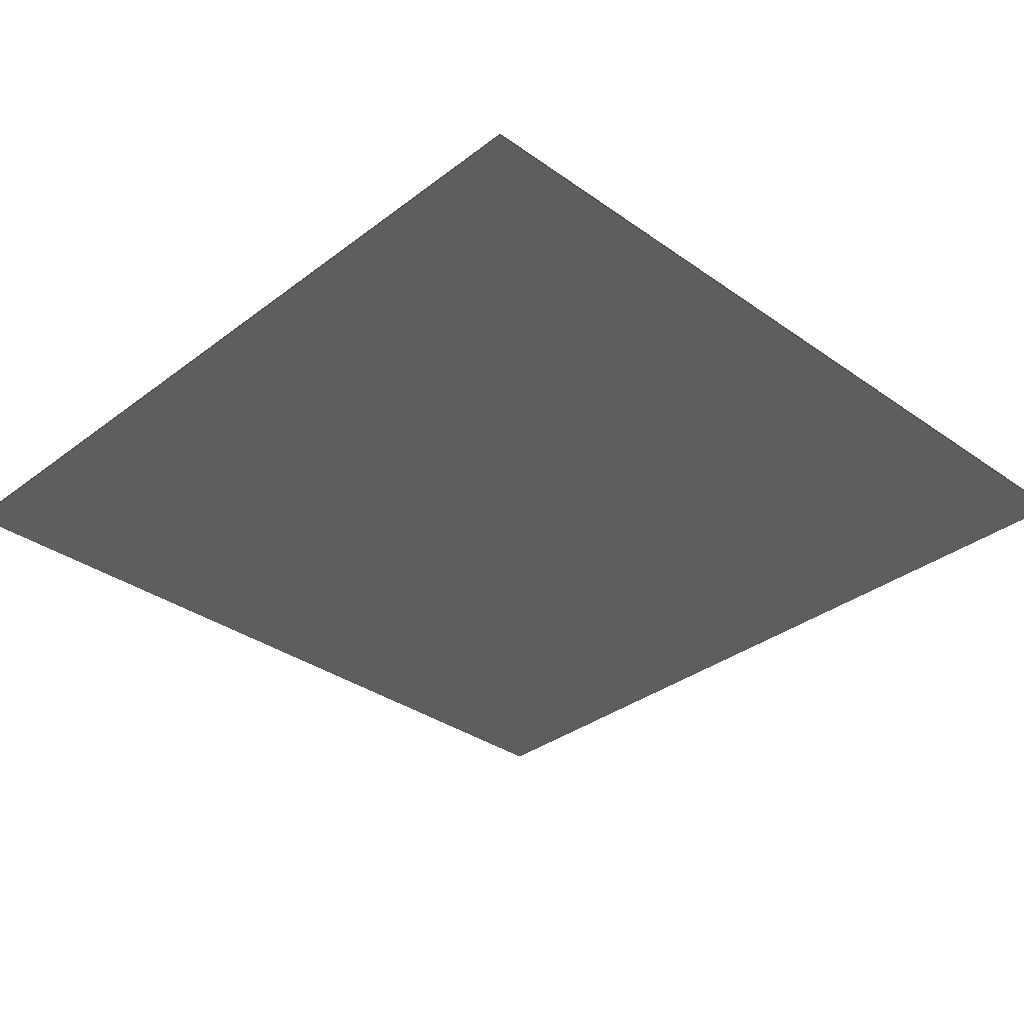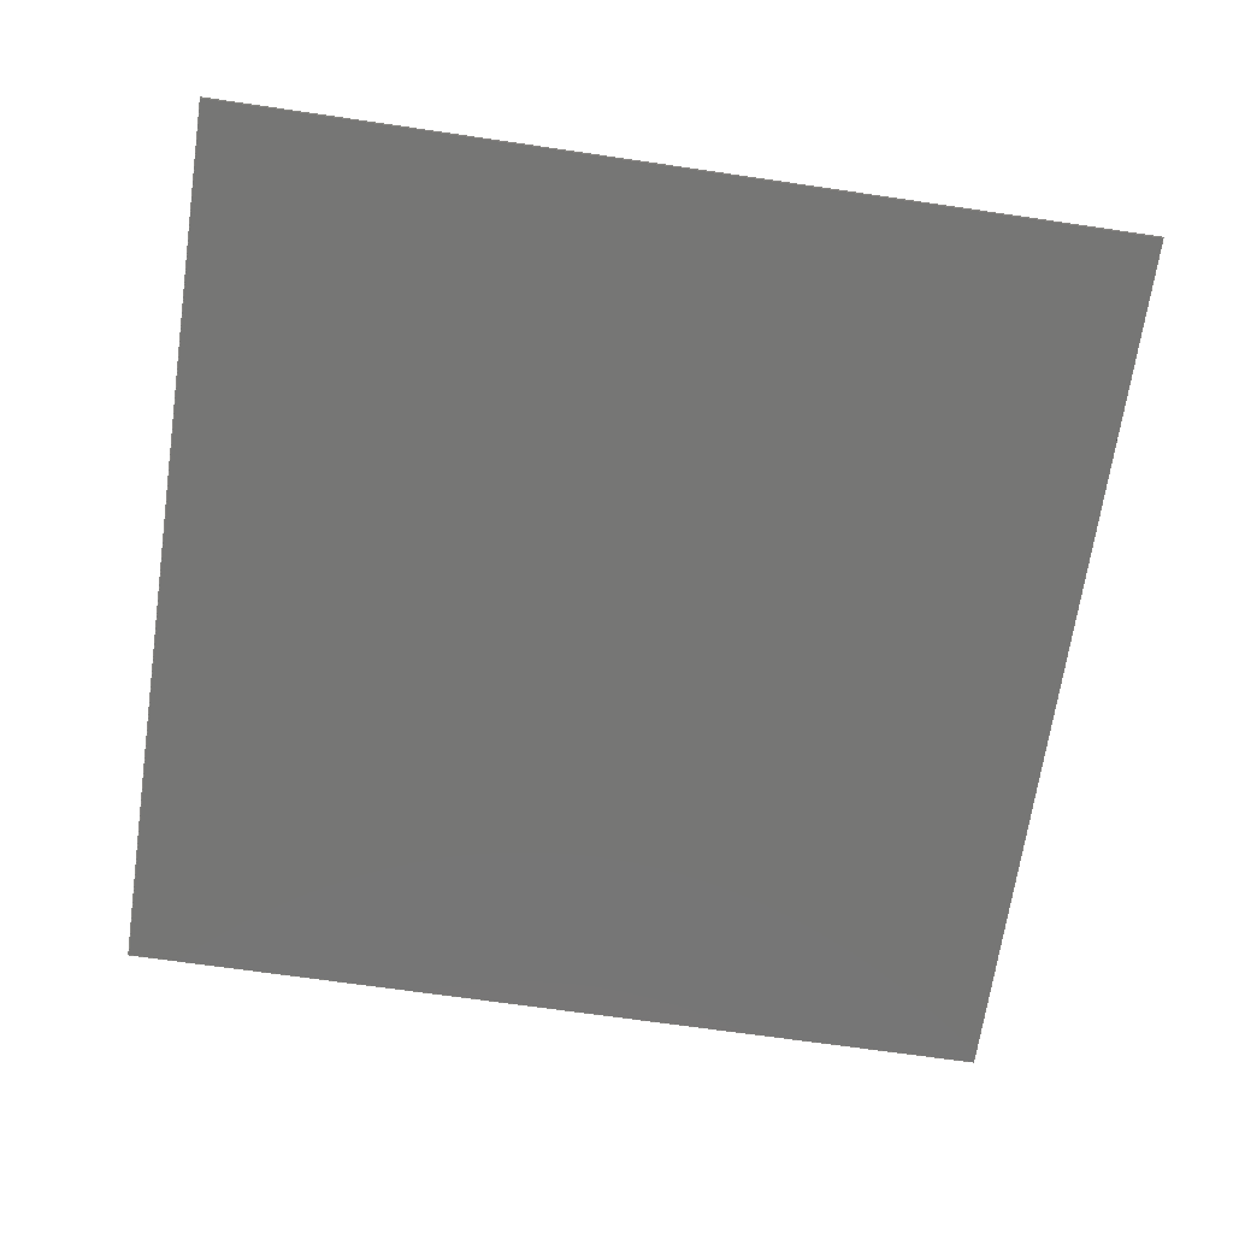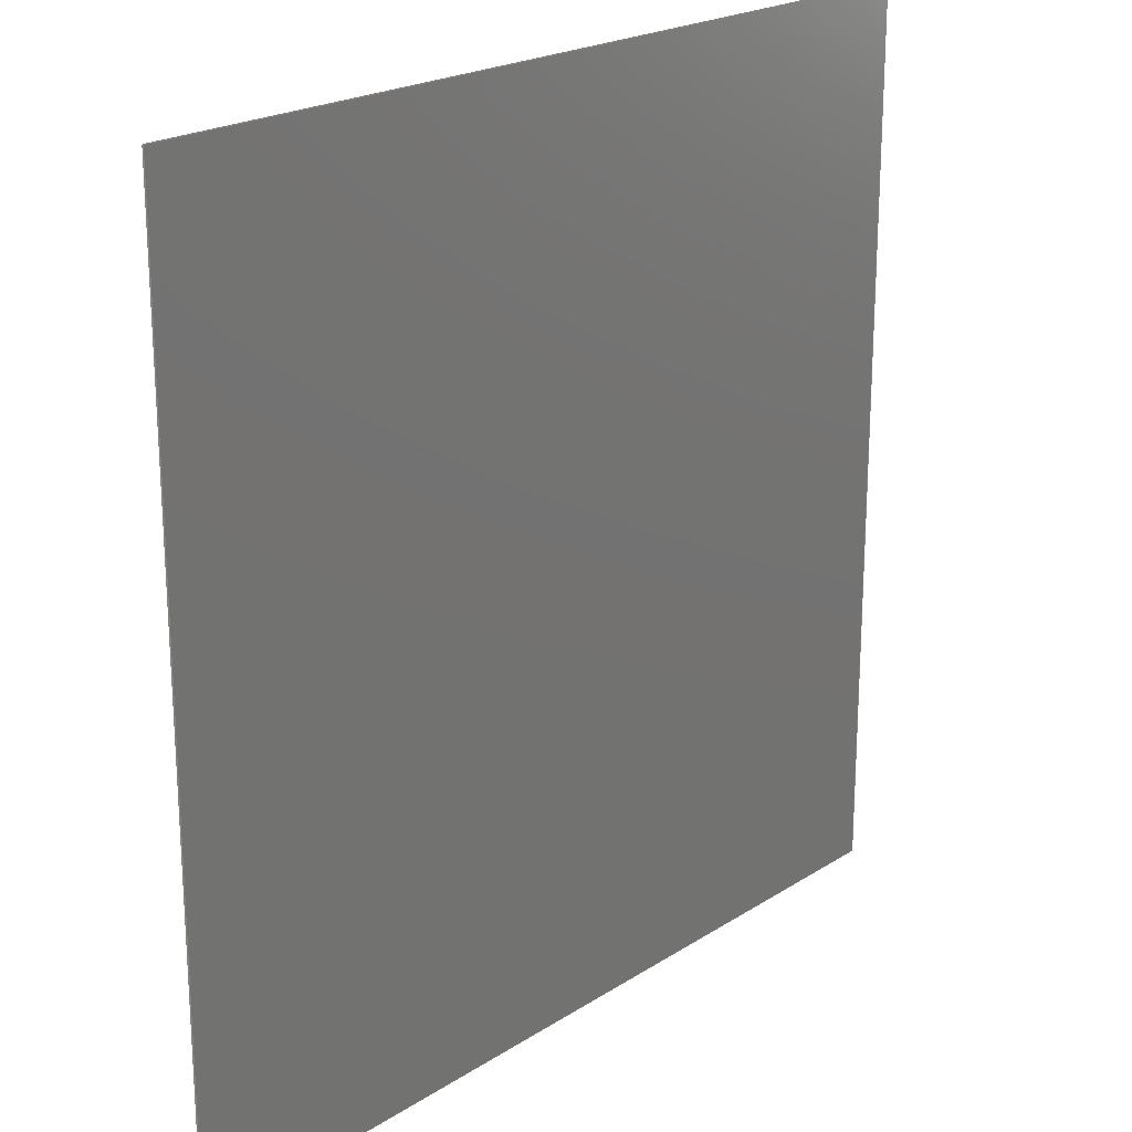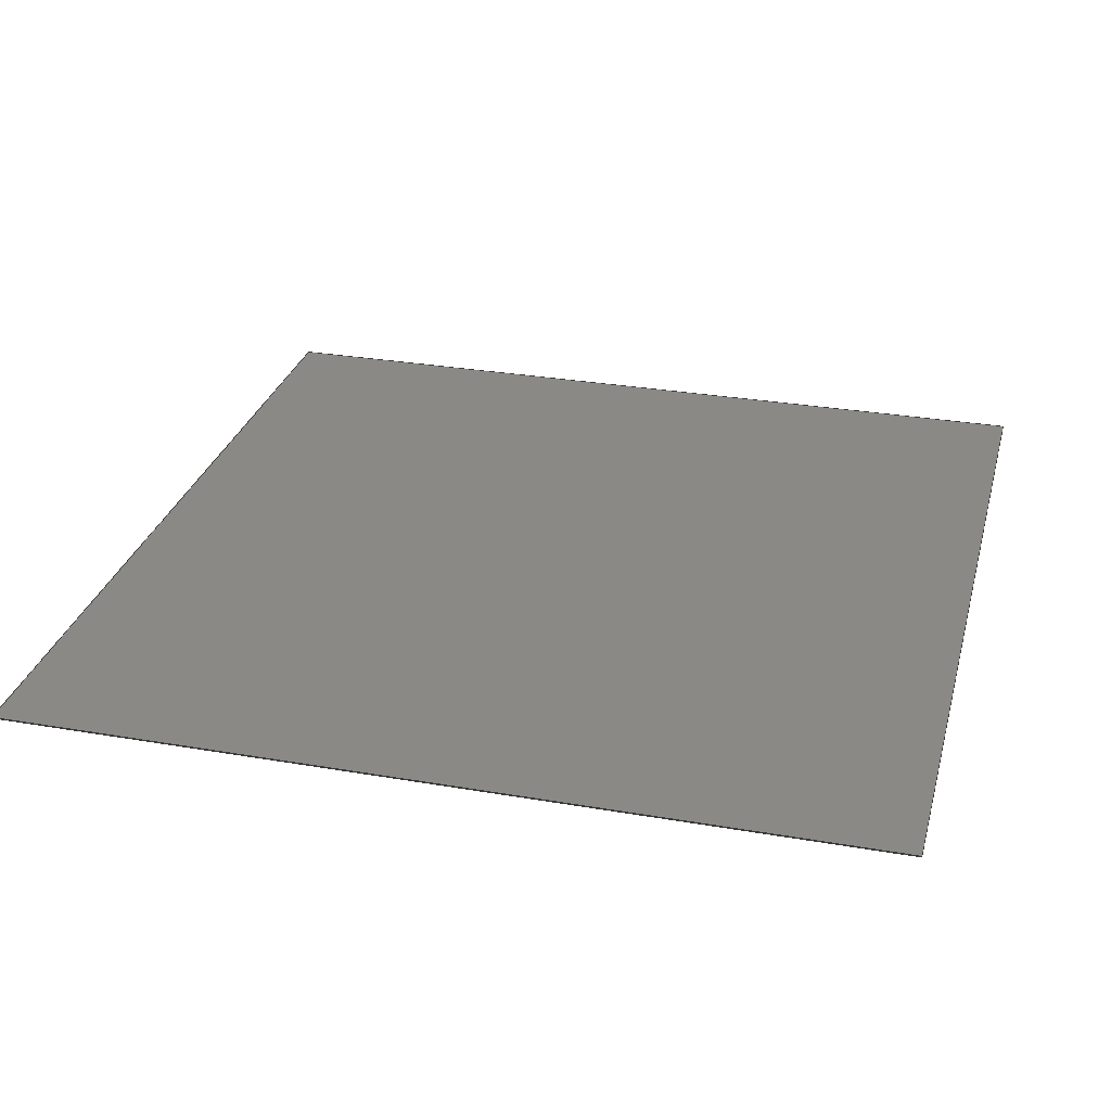
<metadata>
{"format":"step","ext":"step","renderer":"f3d","projection":"perspective","resolution":1024,"background":"white","views":[{"elev":-33.7,"azim":-134.0,"up":"+Y"},{"elev":-68.4,"azim":-8.3,"up":"+Y"},{"elev":21.3,"azim":-48.5,"up":"+Z"},{"elev":29.1,"azim":-165.6,"up":"+Y"}]}
</metadata>
<code>
ISO-10303-21;
DATA;
#1 = SECURITY_CLASSIFICATION_LEVEL ( 'unclassified' ) ;
#2 = DIRECTION ( 'NONE',  ( 0, 0, 1 ) ) ;
#3 = EDGE_LOOP ( 'NONE', ( #210, #130, #169, #48 ) ) ;
#4 = PERSON_AND_ORGANIZATION ( #78, #198 ) ;
#5 = DIRECTION ( 'NONE',  ( -0, -0, 1 ) ) ;
#6 = ORIENTED_EDGE ( 'NONE', *, *, #171, .T. ) ;
#7 = LOCAL_TIME ( 15, 48, 8, #49 ) ;
#8 = ADVANCED_FACE ( 'NONE', ( #76 ), #142, .F. ) ;
#9 = ORIENTED_EDGE ( 'NONE', *, *, #13, .T. ) ;
#10 = ORIENTED_EDGE ( 'NONE', *, *, #192, .T. ) ;
#11 = COORDINATED_UNIVERSAL_TIME_OFFSET ( 5, 30, .AHEAD. ) ;
#12 = PRODUCT_DEFINITION_SHAPE ( 'NONE', 'NONE',  #145 ) ;
#13 = EDGE_CURVE ( 'NONE', #83, #91, #140, .T. ) ;
#14 = VECTOR ( 'NONE', #223, 1000 ) ;
#15 = ORIENTED_EDGE ( 'NONE', *, *, #19, .F. ) ;
#16 = SHAPE_DEFINITION_REPRESENTATION ( #12, #194 ) ;
#17 = CARTESIAN_POINT ( 'NONE',  ( 1500, 2, 1500 ) ) ;
#18 = CARTESIAN_POINT ( 'NONE',  ( -1500, 2, 1500 ) ) ;
#19 = EDGE_CURVE ( 'NONE', #96, #43, #224, .T. ) ;
#20 = PLANE ( 'NONE',  #99 ) ;
#21 = CARTESIAN_POINT ( 'NONE',  ( 1500, 2, 1500 ) ) ;
#22 = CARTESIAN_POINT ( 'NONE',  ( 1500, 0, 1500 ) ) ;
#23 = CC_DESIGN_PERSON_AND_ORGANIZATION_ASSIGNMENT ( #143, #227, ( #139 ) ) ;
#24 = ADVANCED_FACE ( 'NONE', ( #100 ), #144, .F. ) ;
#25 = CALENDAR_DATE ( 2018, 14, 12 ) ;
#26 = LINE ( 'NONE', #88, #62 ) ;
#27 = AXIS2_PLACEMENT_3D ( 'NONE', #222, #29, #219 ) ;
#28 = VERTEX_POINT ( 'NONE', #125 ) ;
#29 = DIRECTION ( 'NONE',  ( 0, 1, 0 ) ) ;
#30 = COORDINATED_UNIVERSAL_TIME_OFFSET ( 5, 30, .AHEAD. ) ;
#31 = DIRECTION ( 'NONE',  ( 0, -0, 1 ) ) ;
#32 = DIRECTION ( 'NONE',  ( 1, -0, 0 ) ) ;
#33 = VECTOR ( 'NONE', #36, 1000 ) ;
#34 = CC_DESIGN_DATE_AND_TIME_ASSIGNMENT ( #235, #131, ( #139 ) ) ;
#35 = VECTOR ( 'NONE', #166, 1000 ) ;
#36 = DIRECTION ( 'NONE',  ( -0, -1, -0 ) ) ;
#37 = COORDINATED_UNIVERSAL_TIME_OFFSET ( 5, 30, .AHEAD. ) ;
#38 = DIRECTION ( 'NONE',  ( -0, -1, -0 ) ) ;
#39 = AXIS2_PLACEMENT_3D ( 'NONE', #208, #2, #72 ) ;
#40 = EDGE_LOOP ( 'NONE', ( #6, #179, #55, #53 ) ) ;
#41 = PERSON_AND_ORGANIZATION ( #78, #198 ) ;
#42 = ORIENTED_EDGE ( 'NONE', *, *, #162, .F. ) ;
#43 = VERTEX_POINT ( 'NONE', #17 ) ;
#44 = APPROVAL_DATE_TIME ( #221, #127 ) ;
#45 = CARTESIAN_POINT ( 'NONE',  ( 1500, 2, 1500 ) ) ;
#46 = DIRECTION ( 'NONE',  ( -1.48e-16, 0, -1 ) ) ;
#47 = APPROVAL ( #71, 'UNSPECIFIED' ) ;
#48 = ORIENTED_EDGE ( 'NONE', *, *, #192, .F. ) ;
#49 = COORDINATED_UNIVERSAL_TIME_OFFSET ( 5, 30, .AHEAD. ) ;
#50 =( NAMED_UNIT ( * ) PLANE_ANGLE_UNIT ( ) SI_UNIT ( $, .RADIAN. ) );
#51 = PERSON_AND_ORGANIZATION_ROLE ( 'creator' ) ;
#52 = VECTOR ( 'NONE', #172, 1000 ) ;
#53 = ORIENTED_EDGE ( 'NONE', *, *, #162, .T. ) ;
#54 = APPROVAL_ROLE ( '' ) ;
#55 = ORIENTED_EDGE ( 'NONE', *, *, #121, .T. ) ;
#56 = LOCAL_TIME ( 15, 48, 8, #30 ) ;
#57 = VERTEX_POINT ( 'NONE', #128 ) ;
#58 = APPROVAL_PERSON_ORGANIZATION ( #41, #127, #112 ) ;
#59 = VECTOR ( 'NONE', #5, 1000 ) ;
#60 = EDGE_LOOP ( 'NONE', ( #10, #173, #15, #163 ) ) ;
#61 = CC_DESIGN_APPROVAL ( #47, ( #145 ) ) ;
#62 = VECTOR ( 'NONE', #148, 1000 ) ;
#63 = DIRECTION ( 'NONE',  ( -1, 0, -7.401e-17 ) ) ;
#64 = EDGE_CURVE ( 'NONE', #43, #57, #69, .T. ) ;
#65 = EDGE_LOOP ( 'NONE', ( #231, #184, #159, #102 ) ) ;
#66 = PLANE ( 'NONE',  #74 ) ;
#67 = CC_DESIGN_PERSON_AND_ORGANIZATION_ASSIGNMENT ( #170, #98, ( #103 ) ) ;
#68 = CARTESIAN_POINT ( 'NONE',  ( -1500, 0, 1500 ) ) ;
#69 = LINE ( 'NONE', #21, #229 ) ;
#70 = APPROVAL_PERSON_ORGANIZATION ( #154, #47, #207 ) ;
#71 = APPROVAL_STATUS ( 'not_yet_approved' ) ;
#72 = DIRECTION ( 'NONE',  ( 1, 0, 0 ) ) ;
#73 = CARTESIAN_POINT ( 'NONE',  ( 1500, 2, -1500 ) ) ;
#74 = AXIS2_PLACEMENT_3D ( 'NONE', #236, #32, #216 ) ;
#75 = FACE_OUTER_BOUND ( 'NONE', #197, .T. ) ;
#76 = FACE_OUTER_BOUND ( 'NONE', #3, .T. ) ;
#77 = ADVANCED_FACE ( 'NONE', ( #147 ), #111, .F. ) ;
#78 = PERSON ( 'UNSPECIFIED', 'UNSPECIFIED', 'UNSPECIFIED', ('UNSPECIFIED'), ('UNSPECIFIED'), ('UNSPECIFIED') ) ;
#79 = AXIS2_PLACEMENT_3D ( 'NONE', #45, #63, #85 ) ;
#80 = CALENDAR_DATE ( 2018, 14, 12 ) ;
#81 = DESIGN_CONTEXT ( 'detailed design', #93, 'design' ) ;
#82 = LINE ( 'NONE', #115, #33 ) ;
#83 = VERTEX_POINT ( 'NONE', #126 ) ;
#84 = CARTESIAN_POINT ( 'NONE',  ( -1500, 0, -1500 ) ) ;
#85 = DIRECTION ( 'NONE',  ( -7.401e-17, 0, 1 ) ) ;
#86 = DATE_AND_TIME ( #80, #110 ) ;
#87 = PRODUCT_RELATED_PRODUCT_CATEGORY ( 'detail', '', ( #177 ) ) ;
#88 = CARTESIAN_POINT ( 'NONE',  ( 1500, 2, 1500 ) ) ;
#89 = CC_DESIGN_PERSON_AND_ORGANIZATION_ASSIGNMENT ( #199, #226, ( #145 ) ) ;
#90 = CARTESIAN_POINT ( 'NONE',  ( 1500, 2, -1500 ) ) ;
#91 = VERTEX_POINT ( 'NONE', #109 ) ;
#92 = PLANE ( 'NONE',  #101 ) ;
#93 = APPLICATION_CONTEXT ( 'configuration controlled 3d designs of mechanical parts and assemblies' ) ;
#94 = DIRECTION ( 'NONE',  ( 7.401e-17, 0, -1 ) ) ;
#95 = APPROVAL_STATUS ( 'not_yet_approved' ) ;
#96 = VERTEX_POINT ( 'NONE', #18 ) ;
#97 = CALENDAR_DATE ( 2018, 14, 12 ) ;
#98 = PERSON_AND_ORGANIZATION_ROLE ( 'design_supplier' ) ;
#99 = AXIS2_PLACEMENT_3D ( 'NONE', #146, #31, #187 ) ;
#100 = FACE_OUTER_BOUND ( 'NONE', #122, .T. ) ;
#101 = AXIS2_PLACEMENT_3D ( 'NONE', #118, #174, #156 ) ;
#102 = ORIENTED_EDGE ( 'NONE', *, *, #215, .T. ) ;
#103 = PRODUCT_DEFINITION_FORMATION_WITH_SPECIFIED_SOURCE ( 'ANY', '', #177, .NOT_KNOWN. ) ;
#104 = ORIENTED_EDGE ( 'NONE', *, *, #13, .F. ) ;
#105 = LINE ( 'NONE', #191, #52 ) ;
#106 = ORIENTED_EDGE ( 'NONE', *, *, #64, .T. ) ;
#107 = DIRECTION ( 'NONE',  ( -0, -1, -0 ) ) ;
#108 = PERSON_AND_ORGANIZATION ( #78, #198 ) ;
#109 = CARTESIAN_POINT ( 'NONE',  ( 1500, 0, -1500 ) ) ;
#110 = LOCAL_TIME ( 15, 48, 8, #195 ) ;
#111 = PLANE ( 'NONE',  #190 ) ;
#112 = APPROVAL_ROLE ( '' ) ;
#113 = APPROVAL ( #117, 'UNSPECIFIED' ) ;
#114 = VERTEX_POINT ( 'NONE', #84 ) ;
#115 = CARTESIAN_POINT ( 'NONE',  ( -1500, 2, 1500 ) ) ;
#116 = CALENDAR_DATE ( 2018, 14, 12 ) ;
#117 = APPROVAL_STATUS ( 'not_yet_approved' ) ;
#118 = CARTESIAN_POINT ( 'NONE',  ( 0, 2, 0 ) ) ;
#119 = LINE ( 'NONE', #68, #59 ) ;
#120 = ORIENTED_EDGE ( 'NONE', *, *, #204, .T. ) ;
#121 = EDGE_CURVE ( 'NONE', #43, #83, #26, .T. ) ;
#122 = EDGE_LOOP ( 'NONE', ( #120, #104, #213, #106 ) ) ;
#123 = VECTOR ( 'NONE', #129, 1000 ) ;
#124 = LINE ( 'NONE', #22, #178 ) ;
#125 = CARTESIAN_POINT ( 'NONE',  ( -1500, 2, -1500 ) ) ;
#126 = CARTESIAN_POINT ( 'NONE',  ( 1500, 2, -1500 ) ) ;
#127 = APPROVAL ( #95, 'UNSPECIFIED' ) ;
#128 = CARTESIAN_POINT ( 'NONE',  ( 1500, 0, 1500 ) ) ;
#129 = DIRECTION ( 'NONE',  ( -1, 0, 0 ) ) ;
#130 = ORIENTED_EDGE ( 'NONE', *, *, #196, .F. ) ;
#131 = DATE_TIME_ROLE ( 'classification_date' ) ;
#132 = APPLICATION_CONTEXT ( 'configuration controlled 3d designs of mechanical parts and assemblies' ) ;
#133 = DIRECTION ( 'NONE',  ( -0, -0, 1 ) ) ;
#134 = DATE_AND_TIME ( #97, #212 ) ;
#135 = FACE_OUTER_BOUND ( 'NONE', #40, .T. ) ;
#136 = VERTEX_POINT ( 'NONE', #168 ) ;
#137 = ADVANCED_FACE ( 'NONE', ( #167 ), #66, .F. ) ;
#138 = APPROVAL_PERSON_ORGANIZATION ( #108, #113, #54 ) ;
#139 = SECURITY_CLASSIFICATION ( '', '', #1 ) ;
#140 = LINE ( 'NONE', #90, #234 ) ;
#141 = CLOSED_SHELL ( 'NONE', ( #137, #77, #24, #160, #180, #8 ) ) ;
#142 = PLANE ( 'NONE',  #27 ) ;
#143 = PERSON_AND_ORGANIZATION ( #78, #198 ) ;
#144 = PLANE ( 'NONE',  #79 ) ;
#145 = PRODUCT_DEFINITION ( 'UNKNOWN', '', #103, #81 ) ;
#146 = CARTESIAN_POINT ( 'NONE',  ( 1500, 2, -1500 ) ) ;
#147 = FACE_OUTER_BOUND ( 'NONE', #60, .T. ) ;
#148 = DIRECTION ( 'NONE',  ( 7.401e-17, 0, -1 ) ) ;
#149 = CARTESIAN_POINT ( 'NONE',  ( -1500, 2, -1500 ) ) ;
#150 = CC_DESIGN_DATE_AND_TIME_ASSIGNMENT ( #86, #205, ( #145 ) ) ;
#151 = CARTESIAN_POINT ( 'NONE',  ( 1500, 0, 1500 ) ) ;
#152 = LINE ( 'NONE', #151, #14 ) ;
#153 = MECHANICAL_CONTEXT ( 'NONE', #132, 'mechanical' ) ;
#154 = PERSON_AND_ORGANIZATION ( #78, #198 ) ;
#155 = APPLICATION_PROTOCOL_DEFINITION ( 'international standard', 'config_control_design', 1994, #132 ) ;
#156 = DIRECTION ( 'NONE',  ( 0, -0, 1 ) ) ;
#157 = CC_DESIGN_PERSON_AND_ORGANIZATION_ASSIGNMENT ( #161, #51, ( #103 ) ) ;
#158 = LINE ( 'NONE', #149, #189 ) ;
#159 = ORIENTED_EDGE ( 'NONE', *, *, #171, .F. ) ;
#160 = ADVANCED_FACE ( 'NONE', ( #75 ), #20, .F. ) ;
#161 = PERSON_AND_ORGANIZATION ( #78, #198 ) ;
#162 = EDGE_CURVE ( 'NONE', #83, #28, #218, .T. ) ;
#163 = ORIENTED_EDGE ( 'NONE', *, *, #230, .T. ) ;
#164 = CC_DESIGN_APPROVAL ( #113, ( #139 ) ) ;
#165 = APPROVAL_DATE_TIME ( #134, #47 ) ;
#166 = DIRECTION ( 'NONE',  ( 1, -0, -1.48e-16 ) ) ;
#167 = FACE_OUTER_BOUND ( 'NONE', #65, .T. ) ;
#168 = CARTESIAN_POINT ( 'NONE',  ( -1500, 0, 1500 ) ) ;
#169 = ORIENTED_EDGE ( 'NONE', *, *, #204, .F. ) ;
#170 = PERSON_AND_ORGANIZATION ( #78, #198 ) ;
#171 = EDGE_CURVE ( 'NONE', #28, #96, #183, .T. ) ;
#172 = DIRECTION ( 'NONE',  ( -1, 0, 0 ) ) ;
#173 = ORIENTED_EDGE ( 'NONE', *, *, #64, .F. ) ;
#174 = DIRECTION ( 'NONE',  ( 0, 1, 0 ) ) ;
#175 = VECTOR ( 'NONE', #133, 1000 ) ;
#176 = CC_DESIGN_PERSON_AND_ORGANIZATION_ASSIGNMENT ( #4, #206, ( #177 ) ) ;
#177 = PRODUCT ( 'PLATFORM_Default_sldprt', 'PLATFORM_Default_sldprt', '', ( #153 ) ) ;
#178 = VECTOR ( 'NONE', #94, 1000 ) ;
#179 = ORIENTED_EDGE ( 'NONE', *, *, #19, .T. ) ;
#180 = ADVANCED_FACE ( 'NONE', ( #135 ), #92, .T. ) ;
#181 = CC_DESIGN_SECURITY_CLASSIFICATION ( #139, ( #103 ) ) ;
#182 = EDGE_CURVE ( 'NONE', #114, #136, #119, .T. ) ;
#183 = LINE ( 'NONE', #228, #175 ) ;
#184 = ORIENTED_EDGE ( 'NONE', *, *, #230, .F. ) ;
#185 = CARTESIAN_POINT ( 'NONE',  ( 1500, 2, 1500 ) ) ;
#186 = DIRECTION ( 'NONE',  ( -1, 0, 1.48e-16 ) ) ;
#187 = DIRECTION ( 'NONE',  ( 1, 0, -0 ) ) ;
#188 =( NAMED_UNIT ( * ) SI_UNIT ( $, .STERADIAN. ) SOLID_ANGLE_UNIT ( ) );
#189 = VECTOR ( 'NONE', #38, 1000 ) ;
#190 = AXIS2_PLACEMENT_3D ( 'NONE', #185, #46, #186 ) ;
#191 = CARTESIAN_POINT ( 'NONE',  ( 1500, 0, -1500 ) ) ;
#192 = EDGE_CURVE ( 'NONE', #136, #57, #152, .T. ) ;
#193 = ORIENTED_EDGE ( 'NONE', *, *, #196, .T. ) ;
#194 = ADVANCED_BREP_SHAPE_REPRESENTATION ( 'PLATFORM_Default_sldprt', ( #233, #39 ), #220 ) ;
#195 = COORDINATED_UNIVERSAL_TIME_OFFSET ( 5, 30, .AHEAD. ) ;
#196 = EDGE_CURVE ( 'NONE', #91, #114, #105, .T. ) ;
#197 = EDGE_LOOP ( 'NONE', ( #193, #202, #42, #9 ) ) ;
#198 = ORGANIZATION ( 'UNSPECIFIED', 'UNSPECIFIED', '' ) ;
#199 = PERSON_AND_ORGANIZATION ( #78, #198 ) ;
#200 = DIRECTION ( 'NONE',  ( -0, -1, -0 ) ) ;
#201 = UNCERTAINTY_MEASURE_WITH_UNIT (LENGTH_MEASURE( 1e-05 ), #225, 'distance_accuracy_value', 'NONE');
#202 = ORIENTED_EDGE ( 'NONE', *, *, #215, .F. ) ;
#203 = CALENDAR_DATE ( 2018, 14, 12 ) ;
#204 = EDGE_CURVE ( 'NONE', #57, #91, #124, .T. ) ;
#205 = DATE_TIME_ROLE ( 'creation_date' ) ;
#206 = PERSON_AND_ORGANIZATION_ROLE ( 'design_owner' ) ;
#207 = APPROVAL_ROLE ( '' ) ;
#208 = CARTESIAN_POINT ( 'NONE',  ( 0, 0, 0 ) ) ;
#209 = APPLICATION_PROTOCOL_DEFINITION ( 'international standard', 'config_control_design', 1994, #93 ) ;
#210 = ORIENTED_EDGE ( 'NONE', *, *, #182, .F. ) ;
#211 = LOCAL_TIME ( 15, 48, 8, #37 ) ;
#212 = LOCAL_TIME ( 15, 48, 8, #11 ) ;
#213 = ORIENTED_EDGE ( 'NONE', *, *, #121, .F. ) ;
#214 = DATE_AND_TIME ( #25, #7 ) ;
#215 = EDGE_CURVE ( 'NONE', #28, #114, #158, .T. ) ;
#216 = DIRECTION ( 'NONE',  ( 0, 0, -1 ) ) ;
#217 = CARTESIAN_POINT ( 'NONE',  ( 1500, 2, 1500 ) ) ;
#218 = LINE ( 'NONE', #73, #123 ) ;
#219 = DIRECTION ( 'NONE',  ( 0, -0, 1 ) ) ;
#220 =( GEOMETRIC_REPRESENTATION_CONTEXT ( 3 ) GLOBAL_UNCERTAINTY_ASSIGNED_CONTEXT ( ( #201 ) ) GLOBAL_UNIT_ASSIGNED_CONTEXT ( ( #225, #50, #188 ) ) REPRESENTATION_CONTEXT ( 'NONE', 'WORKASPACE' ) );
#221 = DATE_AND_TIME ( #116, #211 ) ;
#222 = CARTESIAN_POINT ( 'NONE',  ( 0, 0, 0 ) ) ;
#223 = DIRECTION ( 'NONE',  ( 1, -0, -1.48e-16 ) ) ;
#224 = LINE ( 'NONE', #217, #35 ) ;
#225 =( LENGTH_UNIT ( ) NAMED_UNIT ( * ) SI_UNIT ( .MILLI., .METRE. ) );
#226 = PERSON_AND_ORGANIZATION_ROLE ( 'creator' ) ;
#227 = PERSON_AND_ORGANIZATION_ROLE ( 'classification_officer' ) ;
#228 = CARTESIAN_POINT ( 'NONE',  ( -1500, 2, 1500 ) ) ;
#229 = VECTOR ( 'NONE', #107, 1000 ) ;
#230 = EDGE_CURVE ( 'NONE', #96, #136, #82, .T. ) ;
#231 = ORIENTED_EDGE ( 'NONE', *, *, #182, .T. ) ;
#232 = APPROVAL_DATE_TIME ( #214, #113 ) ;
#233 = MANIFOLD_SOLID_BREP ( 'Boss-Extrude1', #141 ) ;
#234 = VECTOR ( 'NONE', #200, 1000 ) ;
#235 = DATE_AND_TIME ( #203, #56 ) ;
#236 = CARTESIAN_POINT ( 'NONE',  ( -1500, 2, 1500 ) ) ;
#237 = CC_DESIGN_APPROVAL ( #127, ( #103 ) ) ;
ENDSEC;
END-ISO-10303-21;

</code>
